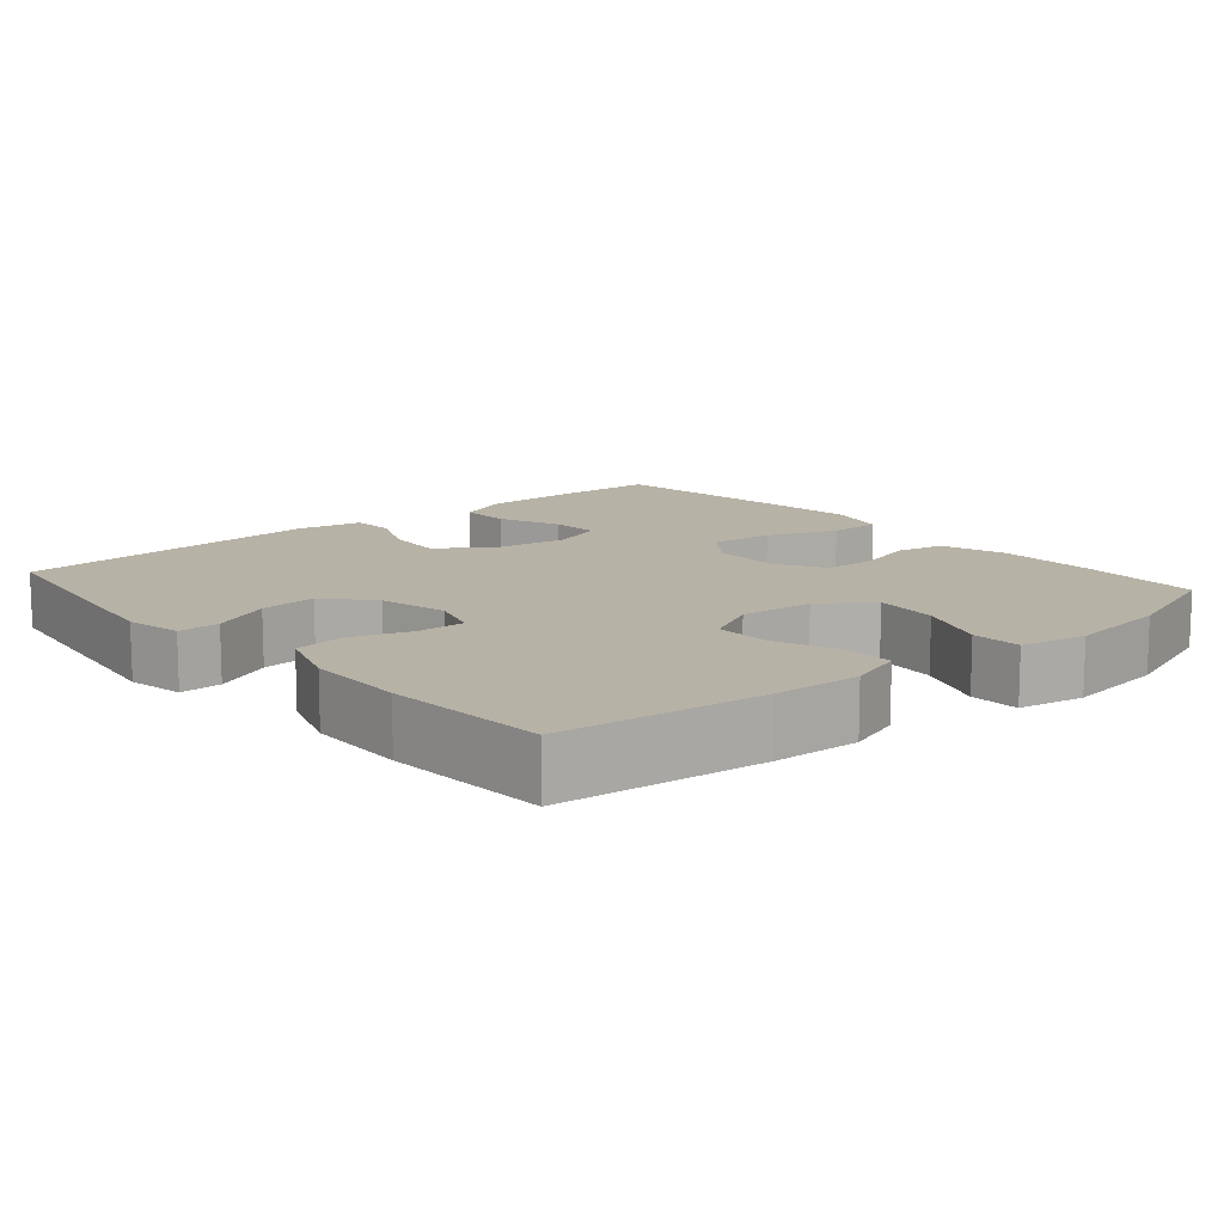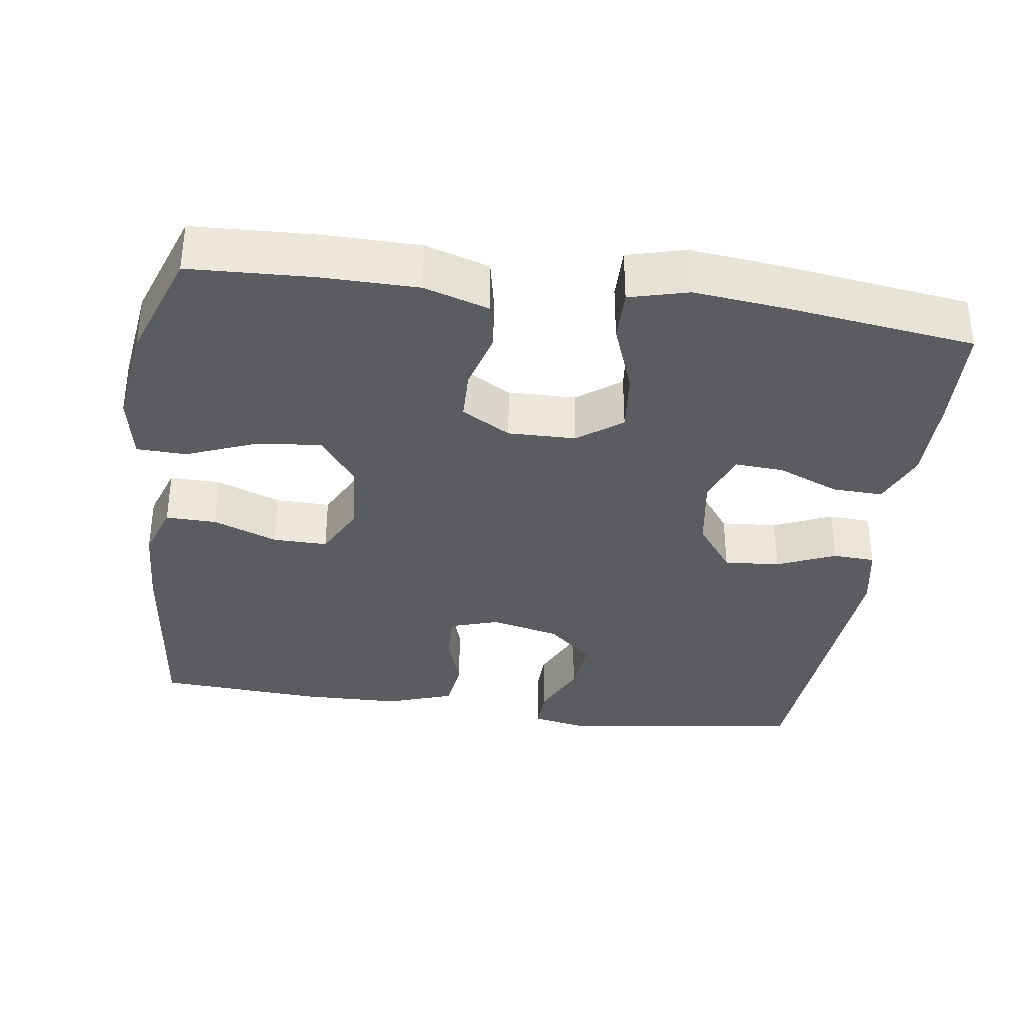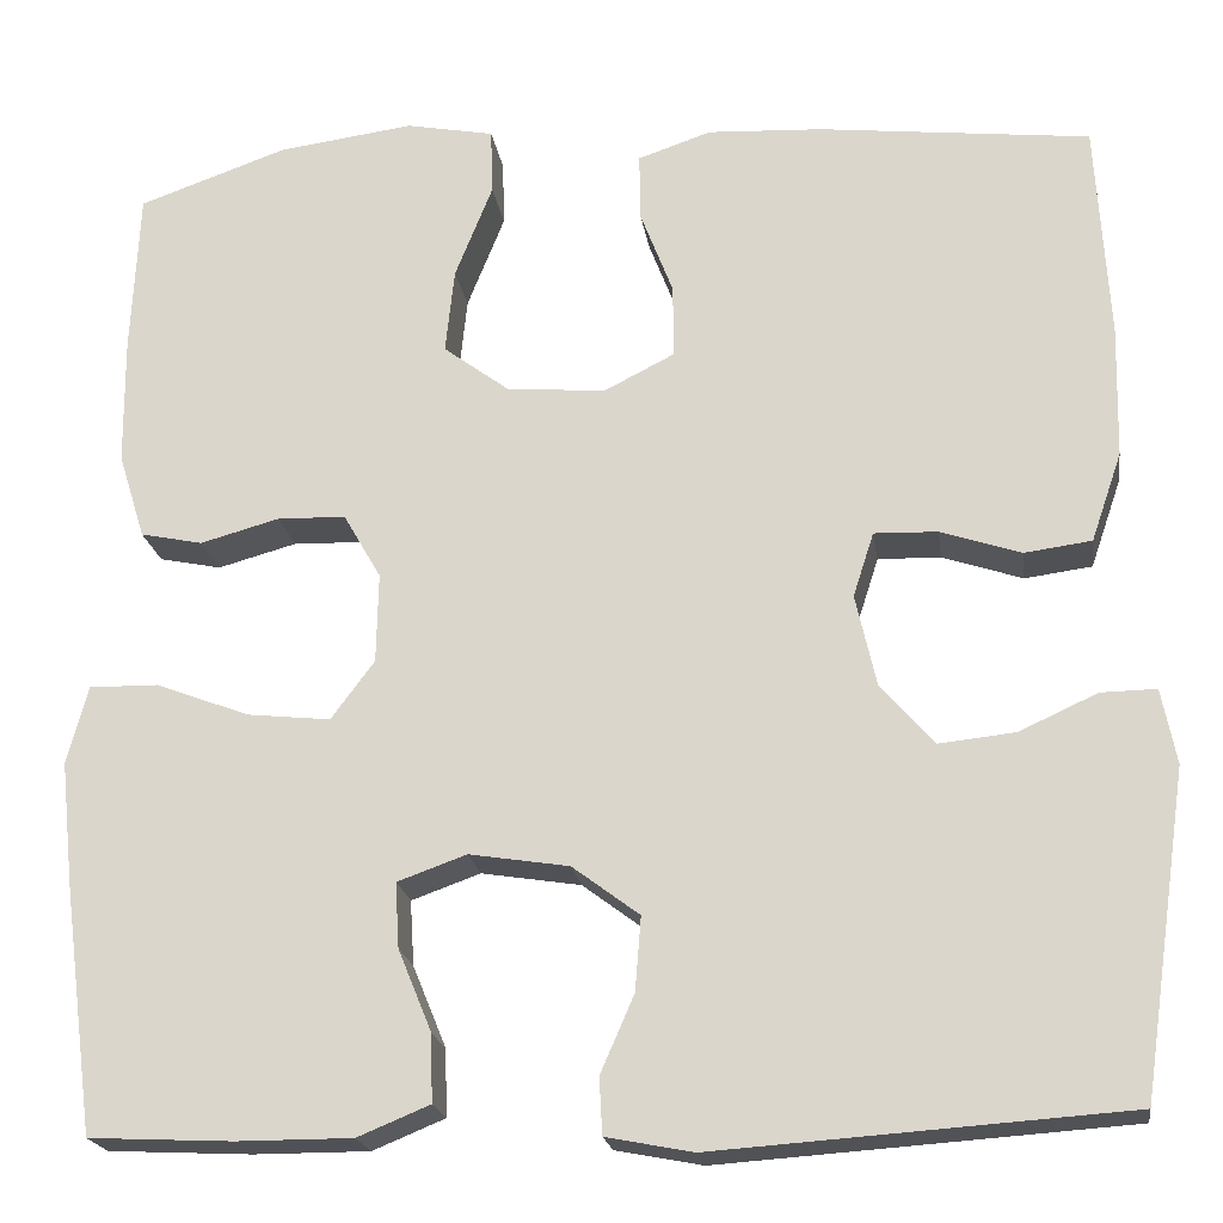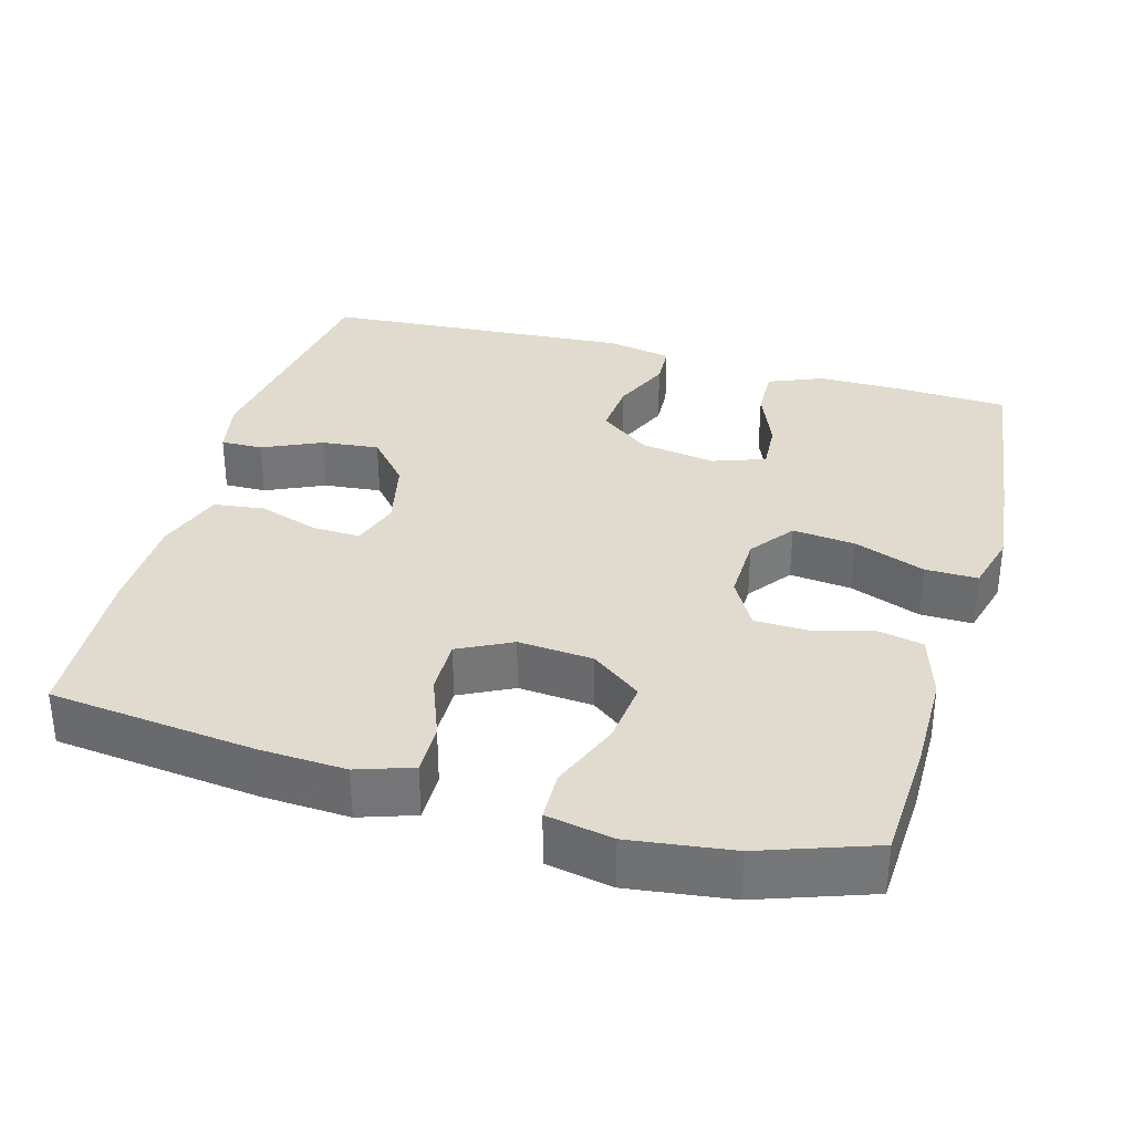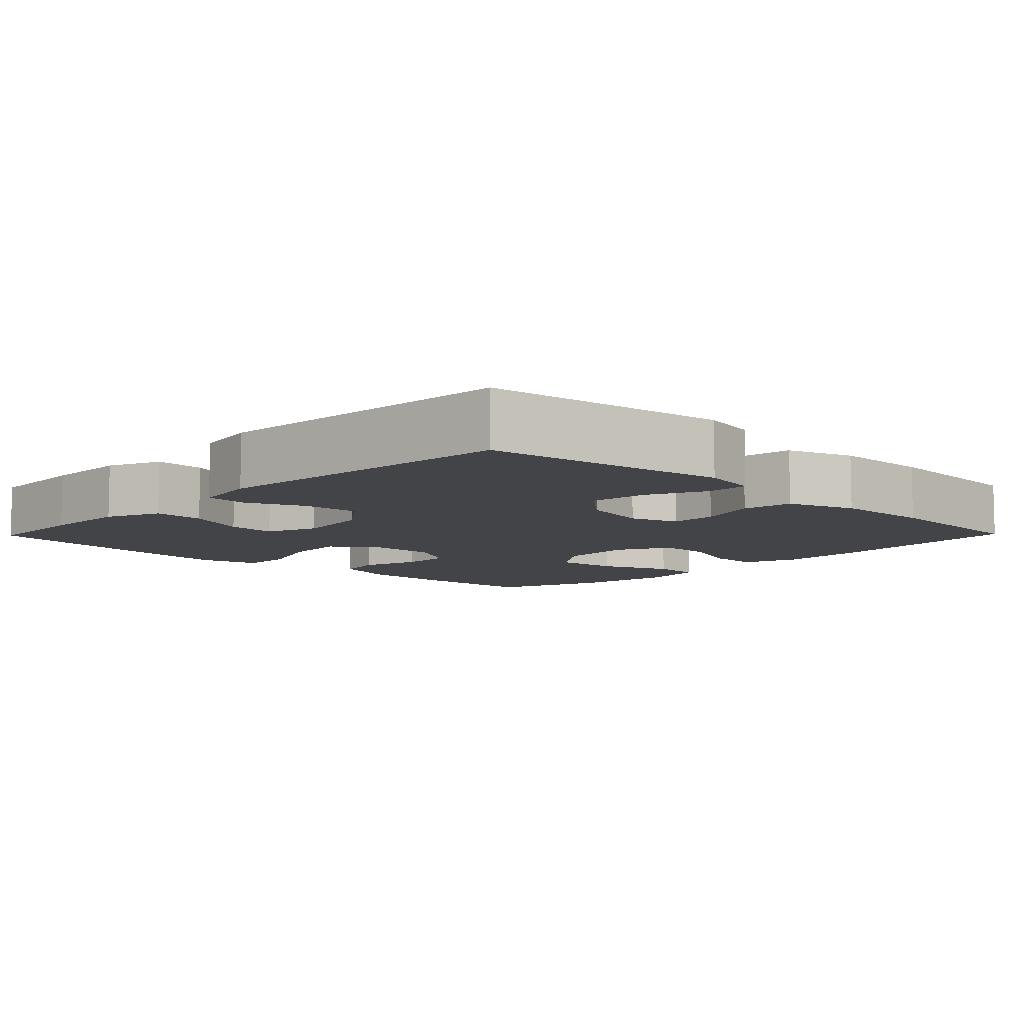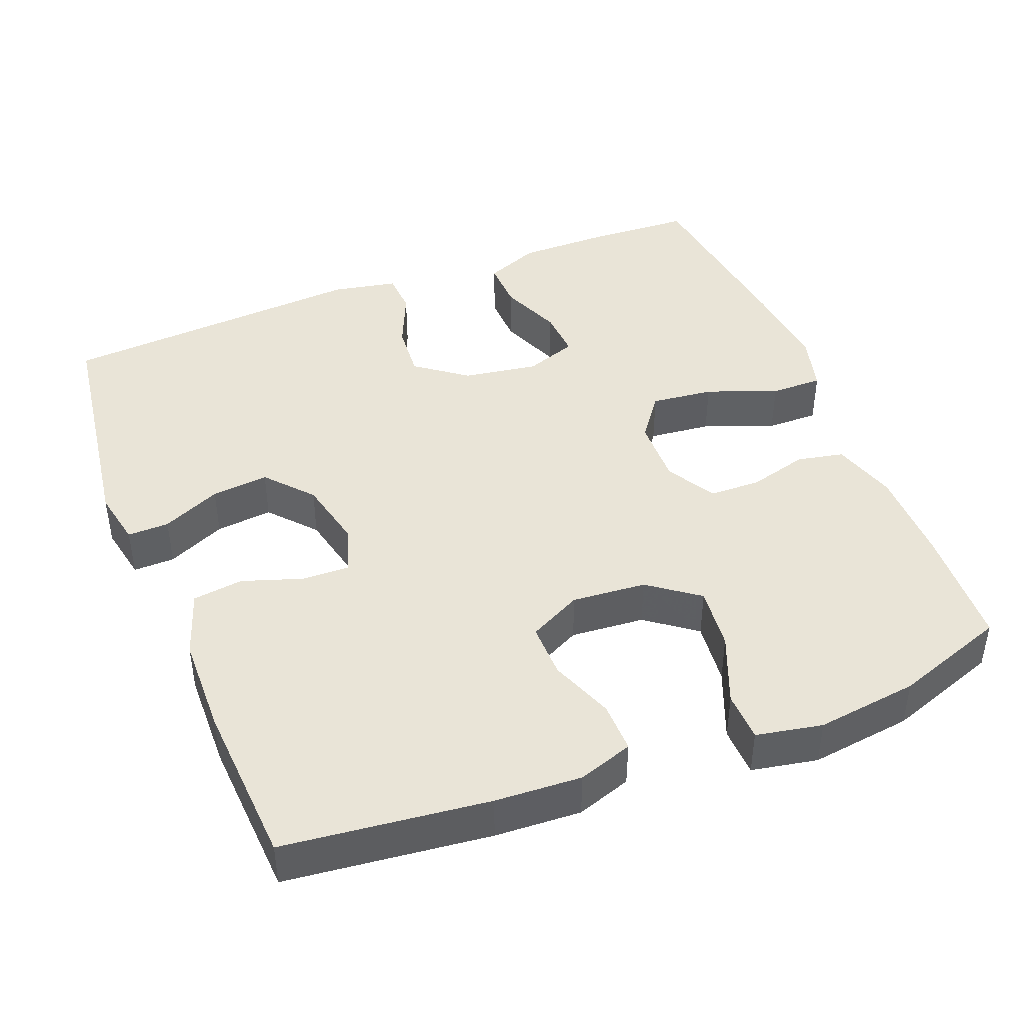
<metadata>
{"format":"obj","ext":"obj","renderer":"f3d","projection":"perspective","resolution":1024,"background":"white","views":[{"elev":12.5,"azim":-40.7,"up":"+Y"},{"elev":-35.1,"azim":81.8,"up":"+Y"},{"elev":-20.4,"azim":-171.7,"up":"+Z"},{"elev":33.6,"azim":15.8,"up":"+Y"},{"elev":-8.2,"azim":-134.3,"up":"+Y"},{"elev":43.5,"azim":-21.5,"up":"+Y"}]}
</metadata>
<code>
v 0.5 0.07 -0.5
v 0.355 0.07 -0.507
v 0.238 0.07 -0.507
v 0.165 0.07 -0.477
v 0.167 0.07 -0.409
v 0.201 0.07 -0.326
v 0.205 0.07 -0.26
v 0.135 0.07 -0.235
v 0.034 0.07 -0.251
v -0.034 0.07 -0.302
v -0.028 0.07 -0.377
v 0.006 0.07 -0.455
v 0.003 0.07 -0.512
v -0.085 0.07 -0.529
v -0.5 0.07 -0.5
v -0.547 0.07 -0.175
v -0.532 0.07 -0.099
v -0.476 0.07 -0.1
v -0.397 0.07 -0.136
v -0.32 0.07 -0.144
v -0.266 0.07 -0.082
v -0.245 0.07 0.011
v -0.266 0.07 0.076
v -0.33 0.07 0.074
v -0.411 0.07 0.047
v -0.479 0.07 0.056
v -0.51 0.07 0.146
v -0.513 0.07 0.28
v -0.5 0.07 0.5
v -0.225 0.07 0.531
v -0.109 0.07 0.537
v -0.035 0.07 0.512
v -0.036 0.07 0.444
v -0.069 0.07 0.358
v -0.07 0.07 0.284
v 0.001 0.07 0.248
v 0.101 0.07 0.256
v 0.168 0.07 0.306
v 0.159 0.07 0.392
v 0.121 0.07 0.487
v 0.123 0.07 0.554
v 0.212 0.07 0.571
v 0.349 0.07 0.553
v 0.5 0.07 0.5
v 0.508 0.07 0.334
v 0.507 0.07 0.205
v 0.48 0.07 0.118
v 0.417 0.07 0.105
v 0.337 0.07 0.127
v 0.268 0.07 0.125
v 0.23 0.07 0.059
v 0.232 0.07 -0.032
v 0.276 0.07 -0.091
v 0.36 0.07 -0.082
v 0.455 0.07 -0.046
v 0.525 0.07 -0.045
v 0.546 0.07 -0.124
v 0.533 0.07 -0.247
v 0.5 0 -0.5
v 0.355 0 -0.507
v 0.238 0 -0.507
v 0.165 0 -0.477
v 0.167 0 -0.409
v 0.201 0 -0.326
v 0.205 0 -0.26
v 0.135 0 -0.235
v 0.034 0 -0.251
v -0.034 0 -0.302
v -0.028 0 -0.377
v 0.006 0 -0.455
v 0.003 0 -0.512
v -0.085 0 -0.529
v -0.5 0 -0.5
v -0.547 0 -0.175
v -0.532 0 -0.099
v -0.476 0 -0.1
v -0.397 0 -0.136
v -0.32 0 -0.144
v -0.266 0 -0.082
v -0.245 0 0.011
v -0.266 0 0.076
v -0.33 0 0.074
v -0.411 0 0.047
v -0.479 0 0.056
v -0.51 0 0.146
v -0.513 0 0.28
v -0.5 0 0.5
v -0.225 0 0.531
v -0.109 0 0.537
v -0.035 0 0.512
v -0.036 0 0.444
v -0.069 0 0.358
v -0.07 0 0.284
v 0.001 0 0.248
v 0.101 0 0.256
v 0.168 0 0.306
v 0.159 0 0.392
v 0.121 0 0.487
v 0.123 0 0.554
v 0.212 0 0.571
v 0.349 0 0.553
v 0.5 0 0.5
v 0.508 0 0.334
v 0.507 0 0.205
v 0.48 0 0.118
v 0.417 0 0.105
v 0.337 0 0.127
v 0.268 0 0.125
v 0.23 0 0.059
v 0.232 0 -0.032
v 0.276 0 -0.091
v 0.36 0 -0.082
v 0.455 0 -0.046
v 0.525 0 -0.045
v 0.546 0 -0.124
v 0.533 0 -0.247
f 4 5 6
f 3 4 6
f 2 3 6
f 1 2 6
f 58 1 6
f 57 58 6
f 56 57 6
f 55 56 6
f 54 55 6
f 53 54 6 7
f 52 53 7 8
f 51 52 8 9
f 50 51 9 10
f 47 48 49
f 46 47 49
f 45 46 49
f 44 45 49
f 43 44 49
f 42 43 49
f 41 42 49
f 40 41 49
f 39 40 49
f 38 39 49 50
f 37 38 50 10
f 32 33 34
f 31 32 34
f 30 31 34
f 29 30 34
f 28 29 34
f 27 28 34
f 26 27 34
f 25 26 34
f 24 25 34
f 23 24 34 35
f 22 23 35 36
f 17 18 19
f 16 17 19
f 15 16 19
f 14 15 19
f 13 14 19
f 12 13 19
f 11 12 19
f 10 11 19 20
f 36 37 10
f 22 36 10
f 21 22 10
f 10 20 21
f 64 63 62
f 64 62 61
f 64 61 60
f 64 60 59
f 64 59 116
f 64 116 115
f 64 115 114
f 64 114 113
f 64 113 112
f 65 64 112 111
f 66 65 111 110
f 67 66 110 109
f 68 67 109 108
f 107 106 105
f 107 105 104
f 107 104 103
f 107 103 102
f 107 102 101
f 107 101 100
f 107 100 99
f 107 99 98
f 107 98 97
f 108 107 97 96
f 68 108 96 95
f 92 91 90
f 92 90 89
f 92 89 88
f 92 88 87
f 92 87 86
f 92 86 85
f 92 85 84
f 92 84 83
f 92 83 82
f 93 92 82 81
f 94 93 81 80
f 77 76 75
f 77 75 74
f 77 74 73
f 77 73 72
f 77 72 71
f 77 71 70
f 77 70 69
f 78 77 69 68
f 68 95 94
f 68 94 80
f 68 80 79
f 79 78 68
f 1 59 60 2
f 2 60 61 3
f 3 61 62 4
f 4 62 63 5
f 5 63 64 6
f 6 64 65 7
f 7 65 66 8
f 8 66 67 9
f 9 67 68 10
f 10 68 69 11
f 11 69 70 12
f 12 70 71 13
f 13 71 72 14
f 14 72 73 15
f 15 73 74 16
f 16 74 75 17
f 17 75 76 18
f 18 76 77 19
f 19 77 78 20
f 20 78 79 21
f 21 79 80 22
f 22 80 81 23
f 23 81 82 24
f 24 82 83 25
f 25 83 84 26
f 26 84 85 27
f 27 85 86 28
f 28 86 87 29
f 29 87 88 30
f 30 88 89 31
f 31 89 90 32
f 32 90 91 33
f 33 91 92 34
f 34 92 93 35
f 35 93 94 36
f 36 94 95 37
f 37 95 96 38
f 38 96 97 39
f 39 97 98 40
f 40 98 99 41
f 41 99 100 42
f 42 100 101 43
f 43 101 102 44
f 44 102 103 45
f 45 103 104 46
f 46 104 105 47
f 47 105 106 48
f 48 106 107 49
f 49 107 108 50
f 50 108 109 51
f 51 109 110 52
f 52 110 111 53
f 53 111 112 54
f 54 112 113 55
f 55 113 114 56
f 56 114 115 57
f 57 115 116 58
f 58 116 59 1

</code>
